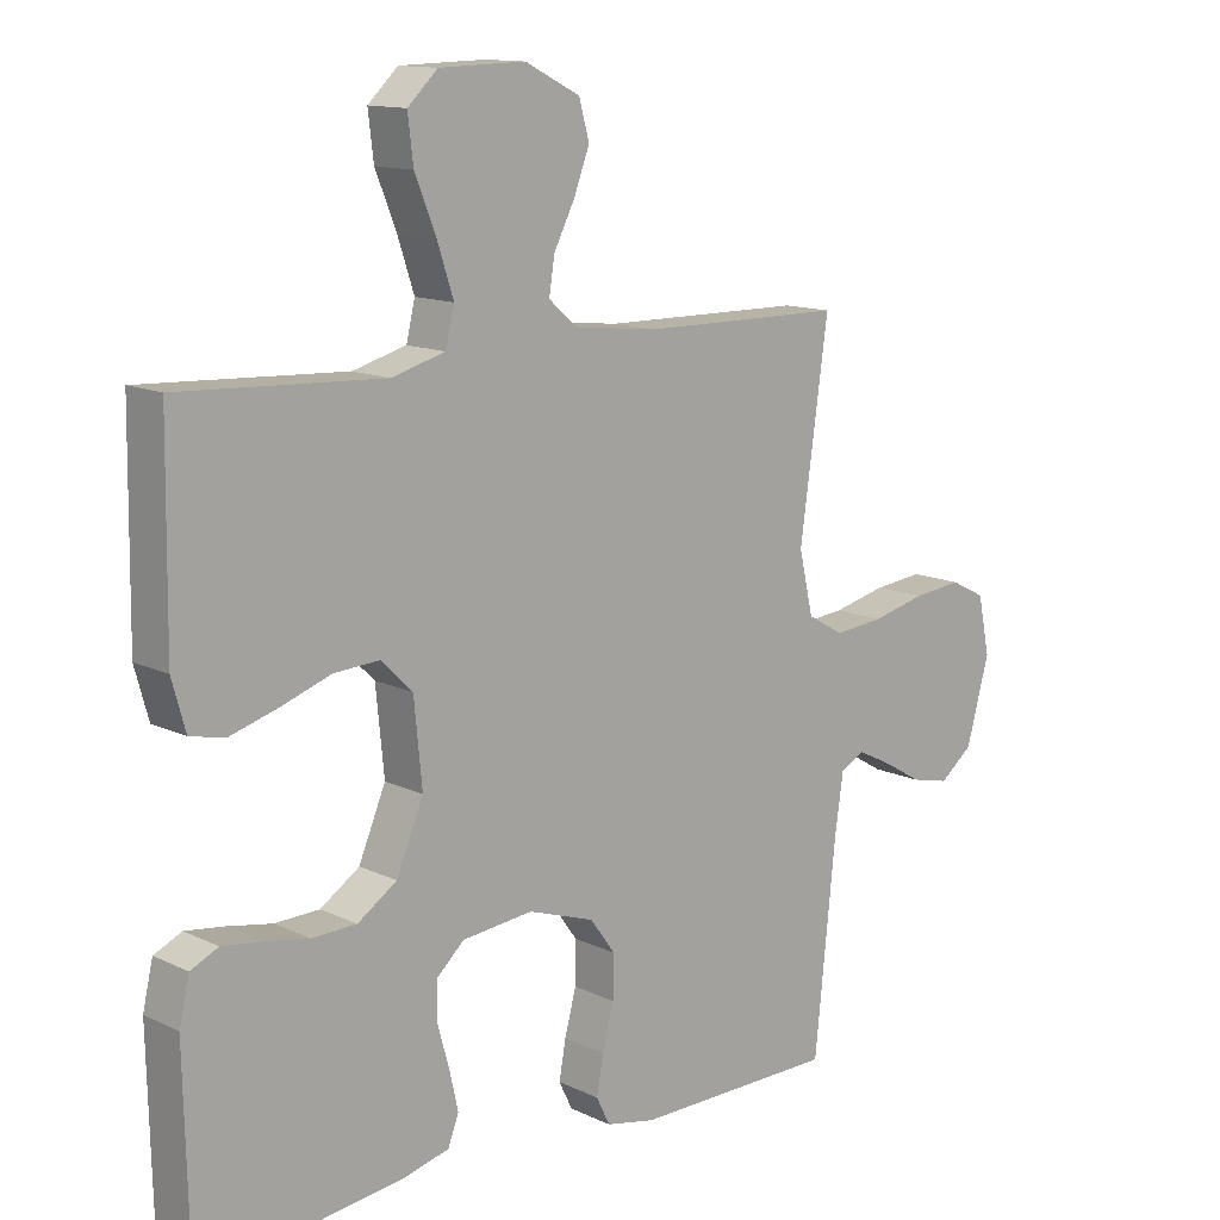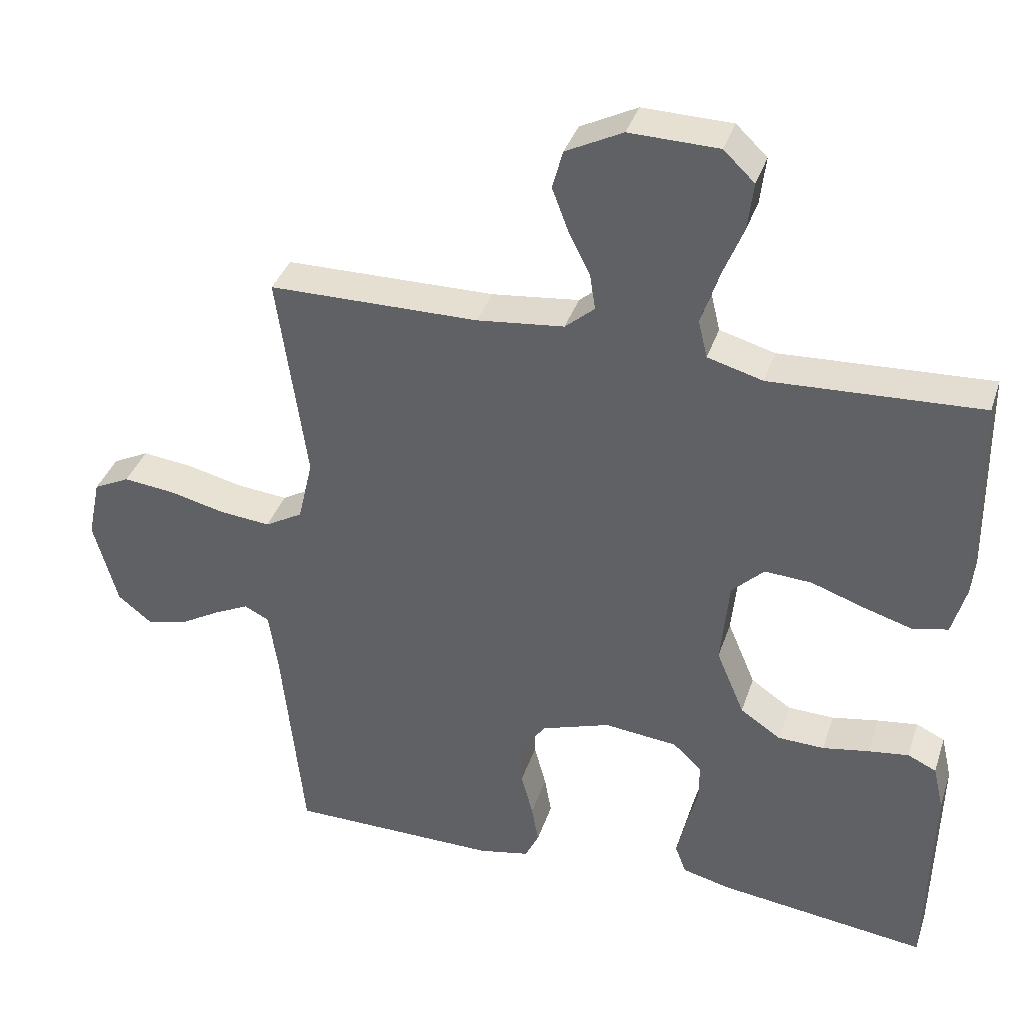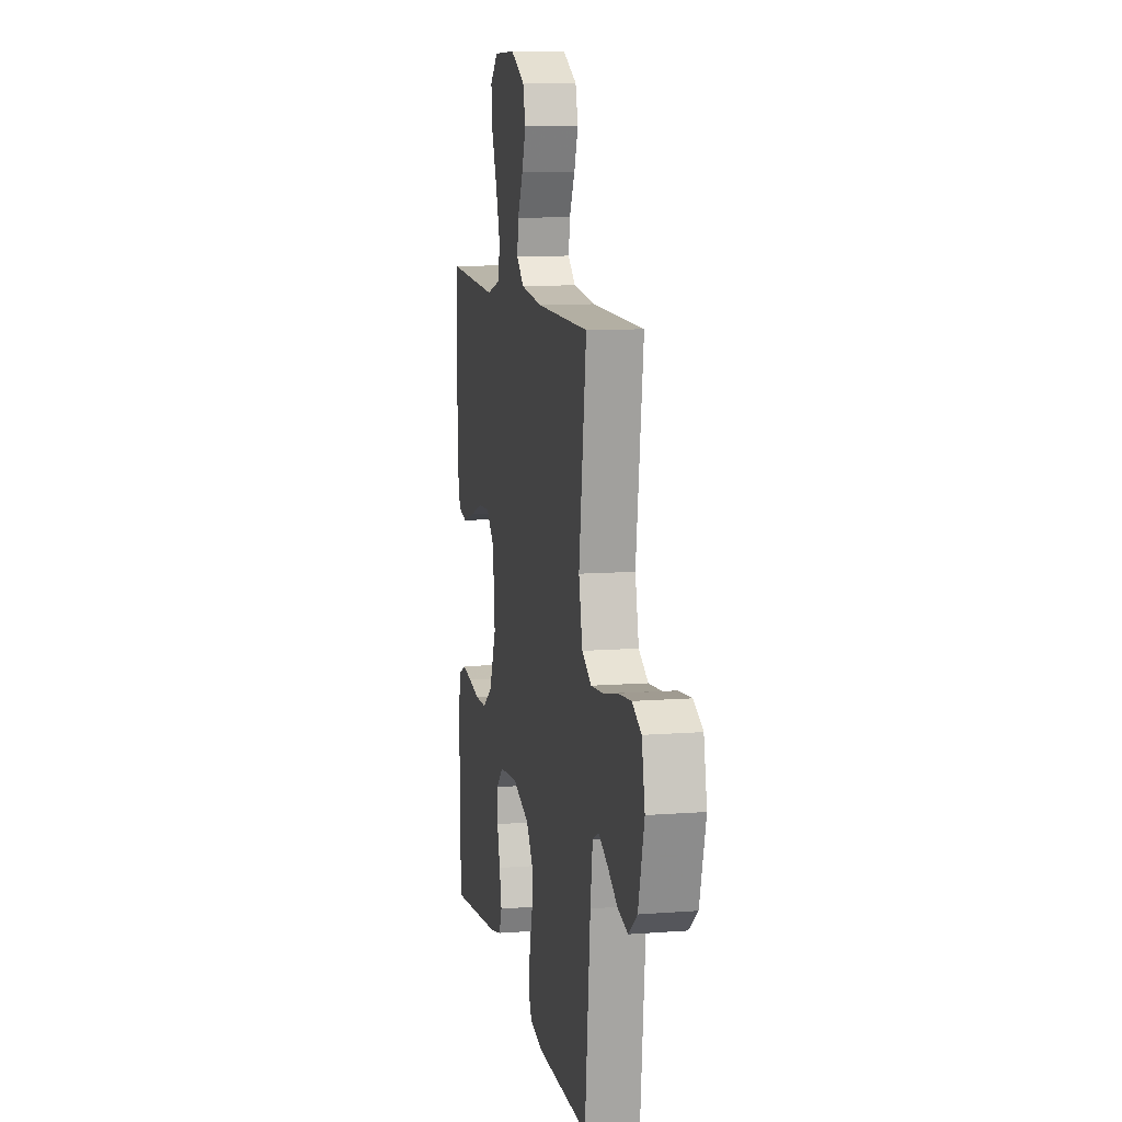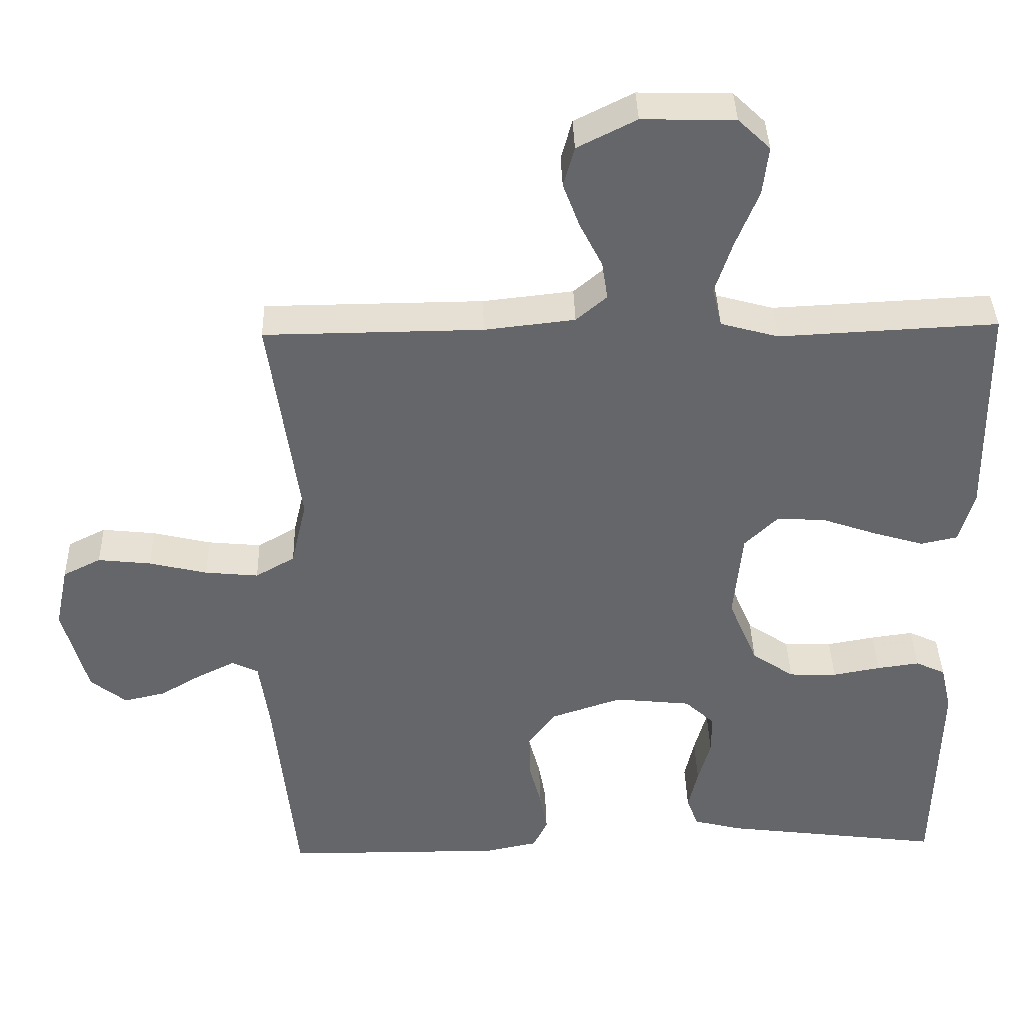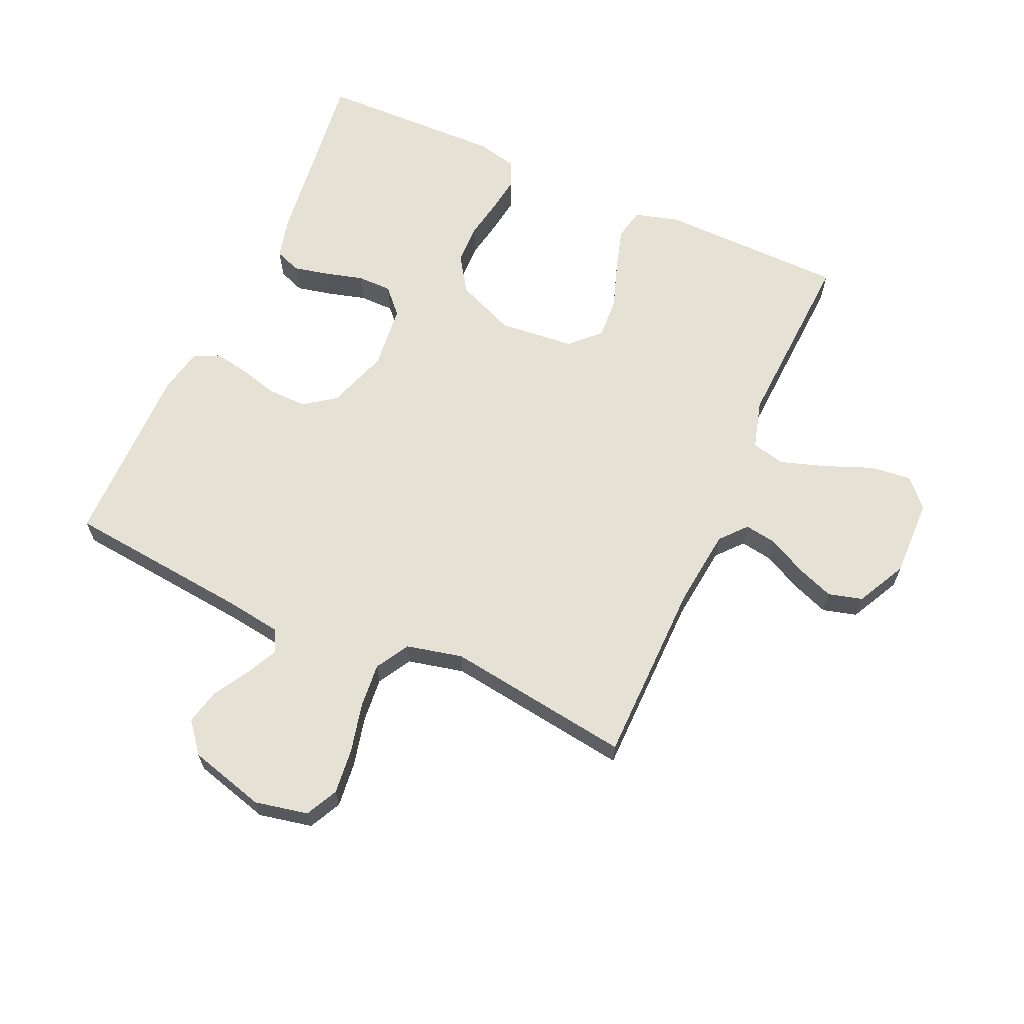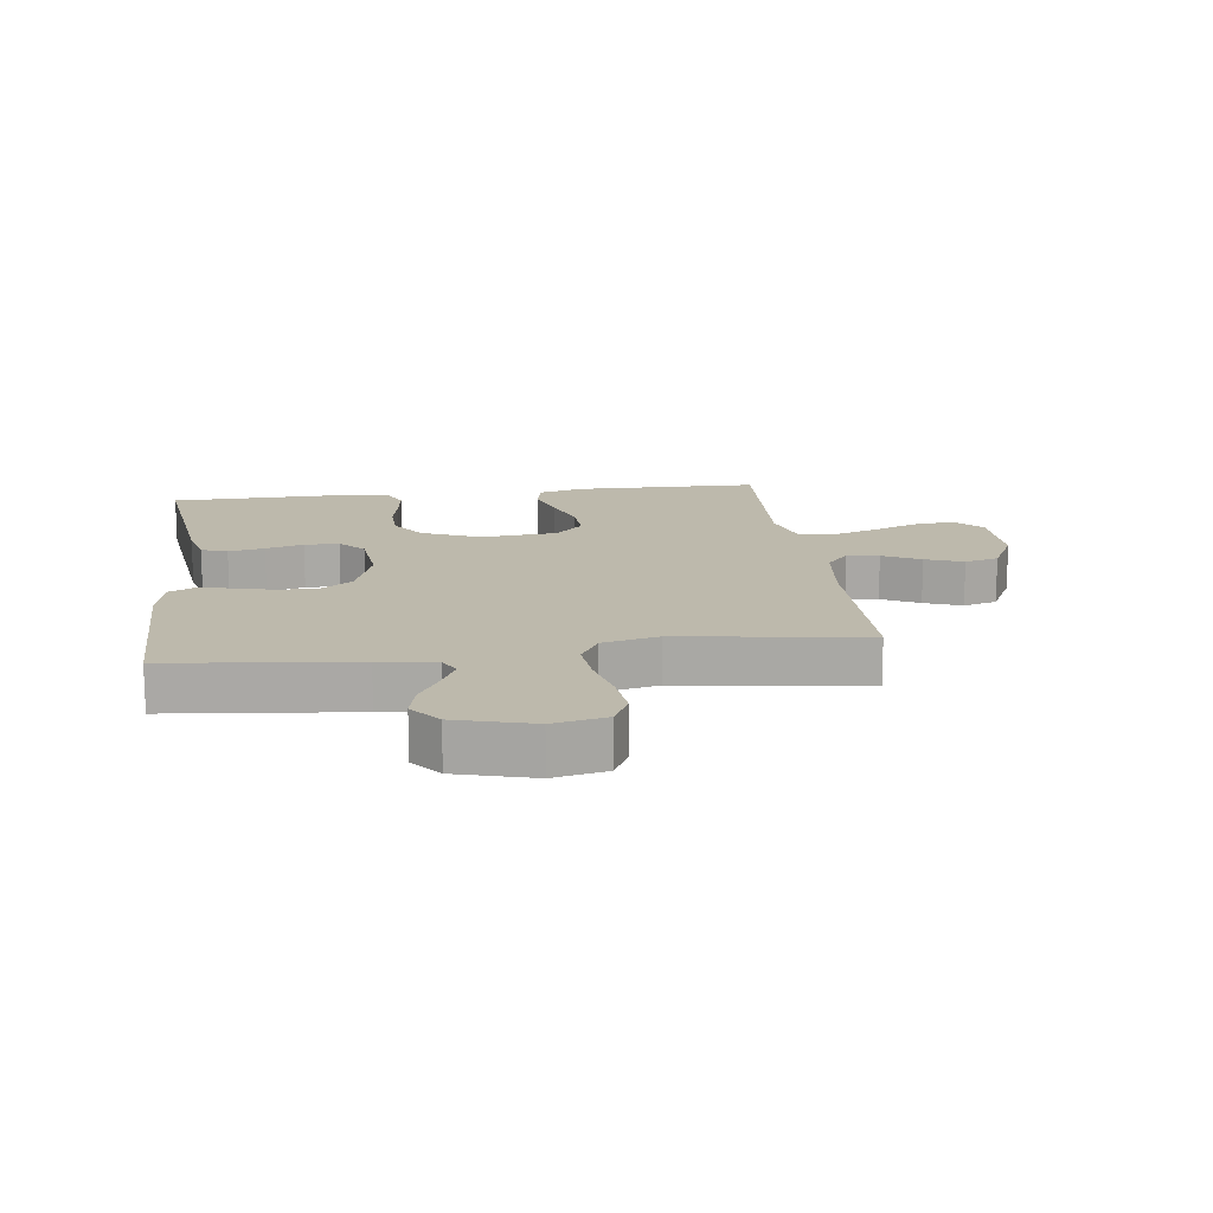
<metadata>
{"format":"obj","ext":"obj","renderer":"f3d","projection":"perspective","resolution":1024,"background":"white","views":[{"elev":12.9,"azim":137.4,"up":"+Z"},{"elev":37.0,"azim":17.5,"up":"+Z"},{"elev":10.5,"azim":-100.9,"up":"+Z"},{"elev":38.3,"azim":-1.5,"up":"+Z"},{"elev":64.5,"azim":-65.8,"up":"+Y"},{"elev":15.0,"azim":-97.3,"up":"+Y"}]}
</metadata>
<code>
v 0.5 0.07 -0.5
v 0.2 0.07 -0.462
v 0.132 0.07 -0.445
v 0.116 0.07 -0.403
v 0.129 0.07 -0.345
v 0.146 0.07 -0.284
v 0.146 0.07 -0.228
v 0.105 0.07 -0.19
v 0 0.07 -0.179
v -0.098 0.07 -0.212
v -0.135 0.07 -0.263
v -0.134 0.07 -0.326
v -0.117 0.07 -0.39
v -0.107 0.07 -0.446
v -0.127 0.07 -0.487
v -0.2 0.07 -0.502
v -0.5 0.07 -0.5
v -0.531 0.07 -0.2
v -0.544 0.07 -0.109
v -0.58 0.07 -0.091
v -0.631 0.07 -0.116
v -0.689 0.07 -0.15
v -0.746 0.07 -0.163
v -0.795 0.07 -0.124
v -0.829 0.07 0
v -0.811 0.07 0.086
v -0.759 0.07 0.112
v -0.686 0.07 0.104
v -0.606 0.07 0.085
v -0.533 0.07 0.078
v -0.479 0.07 0.109
v -0.458 0.07 0.2
v -0.5 0.07 0.5
v -0.2 0.07 0.503
v -0.076 0.07 0.517
v -0.034 0.07 0.553
v -0.042 0.07 0.605
v -0.073 0.07 0.666
v -0.096 0.07 0.727
v -0.081 0.07 0.782
v 0 0.07 0.823
v 0.127 0.07 0.82
v 0.171 0.07 0.778
v 0.163 0.07 0.711
v 0.132 0.07 0.634
v 0.108 0.07 0.561
v 0.121 0.07 0.507
v 0.2 0.07 0.485
v 0.5 0.07 0.5
v 0.504 0.07 0.2
v 0.484 0.07 0.128
v 0.433 0.07 0.117
v 0.363 0.07 0.138
v 0.288 0.07 0.164
v 0.221 0.07 0.168
v 0.175 0.07 0.123
v 0.163 0.07 0
v 0.203 0.07 -0.095
v 0.261 0.07 -0.134
v 0.327 0.07 -0.136
v 0.393 0.07 -0.124
v 0.451 0.07 -0.116
v 0.492 0.07 -0.135
v 0.507 0.07 -0.2
v 0.5 0 -0.5
v 0.2 0 -0.462
v 0.132 0 -0.445
v 0.116 0 -0.403
v 0.129 0 -0.345
v 0.146 0 -0.284
v 0.146 0 -0.228
v 0.105 0 -0.19
v 0 0 -0.179
v -0.098 0 -0.212
v -0.135 0 -0.263
v -0.134 0 -0.326
v -0.117 0 -0.39
v -0.107 0 -0.446
v -0.127 0 -0.487
v -0.2 0 -0.502
v -0.5 0 -0.5
v -0.531 0 -0.2
v -0.544 0 -0.109
v -0.58 0 -0.091
v -0.631 0 -0.116
v -0.689 0 -0.15
v -0.746 0 -0.163
v -0.795 0 -0.124
v -0.829 0 0
v -0.811 0 0.086
v -0.759 0 0.112
v -0.686 0 0.104
v -0.606 0 0.085
v -0.533 0 0.078
v -0.479 0 0.109
v -0.458 0 0.2
v -0.5 0 0.5
v -0.2 0 0.503
v -0.076 0 0.517
v -0.034 0 0.553
v -0.042 0 0.605
v -0.073 0 0.666
v -0.096 0 0.727
v -0.081 0 0.782
v 0 0 0.823
v 0.127 0 0.82
v 0.171 0 0.778
v 0.163 0 0.711
v 0.132 0 0.634
v 0.108 0 0.561
v 0.121 0 0.507
v 0.2 0 0.485
v 0.5 0 0.5
v 0.504 0 0.2
v 0.484 0 0.128
v 0.433 0 0.117
v 0.363 0 0.138
v 0.288 0 0.164
v 0.221 0 0.168
v 0.175 0 0.123
v 0.163 0 0
v 0.203 0 -0.095
v 0.261 0 -0.134
v 0.327 0 -0.136
v 0.393 0 -0.124
v 0.451 0 -0.116
v 0.492 0 -0.135
v 0.507 0 -0.2
f 60 61 62 63
f 60 63 64 1
f 51 52 53 54
f 49 50 51 54
f 48 49 54 55
f 47 48 55 56
f 42 43 44 45
f 42 45 46
f 41 42 46
f 37 38 39 40
f 37 40 41 46
f 32 33 34
f 31 32 34 35
f 26 27 28 29
f 26 29 30
f 25 26 30
f 24 25 30
f 21 22 23 24
f 20 21 24 30
f 19 20 30 31
f 15 16 17 18
f 12 13 14 15
f 12 15 18 19
f 3 4 5 6
f 1 2 3 6
f 59 60 1 6
f 58 59 6 7
f 57 58 7 8
f 56 57 8 9
f 47 56 9 10
f 36 37 46 47
f 36 47 10 11
f 35 36 11
f 31 35 11
f 11 12 19 31
f 127 126 125 124
f 65 128 127 124
f 118 117 116 115
f 118 115 114 113
f 119 118 113 112
f 120 119 112 111
f 109 108 107 106
f 110 109 106
f 110 106 105
f 104 103 102 101
f 110 105 104 101
f 98 97 96
f 99 98 96 95
f 93 92 91 90
f 94 93 90
f 94 90 89
f 94 89 88
f 88 87 86 85
f 94 88 85 84
f 95 94 84 83
f 82 81 80 79
f 79 78 77 76
f 83 82 79 76
f 70 69 68 67
f 70 67 66 65
f 70 65 124 123
f 71 70 123 122
f 72 71 122 121
f 73 72 121 120
f 74 73 120 111
f 111 110 101 100
f 75 74 111 100
f 75 100 99
f 75 99 95
f 95 83 76 75
f 1 65 66 2
f 2 66 67 3
f 3 67 68 4
f 4 68 69 5
f 5 69 70 6
f 6 70 71 7
f 7 71 72 8
f 8 72 73 9
f 9 73 74 10
f 10 74 75 11
f 11 75 76 12
f 12 76 77 13
f 13 77 78 14
f 14 78 79 15
f 15 79 80 16
f 16 80 81 17
f 17 81 82 18
f 18 82 83 19
f 19 83 84 20
f 20 84 85 21
f 21 85 86 22
f 22 86 87 23
f 23 87 88 24
f 24 88 89 25
f 25 89 90 26
f 26 90 91 27
f 27 91 92 28
f 28 92 93 29
f 29 93 94 30
f 30 94 95 31
f 31 95 96 32
f 32 96 97 33
f 33 97 98 34
f 34 98 99 35
f 35 99 100 36
f 36 100 101 37
f 37 101 102 38
f 38 102 103 39
f 39 103 104 40
f 40 104 105 41
f 41 105 106 42
f 42 106 107 43
f 43 107 108 44
f 44 108 109 45
f 45 109 110 46
f 46 110 111 47
f 47 111 112 48
f 48 112 113 49
f 49 113 114 50
f 50 114 115 51
f 51 115 116 52
f 52 116 117 53
f 53 117 118 54
f 54 118 119 55
f 55 119 120 56
f 56 120 121 57
f 57 121 122 58
f 58 122 123 59
f 59 123 124 60
f 60 124 125 61
f 61 125 126 62
f 62 126 127 63
f 63 127 128 64
f 64 128 65 1

</code>
